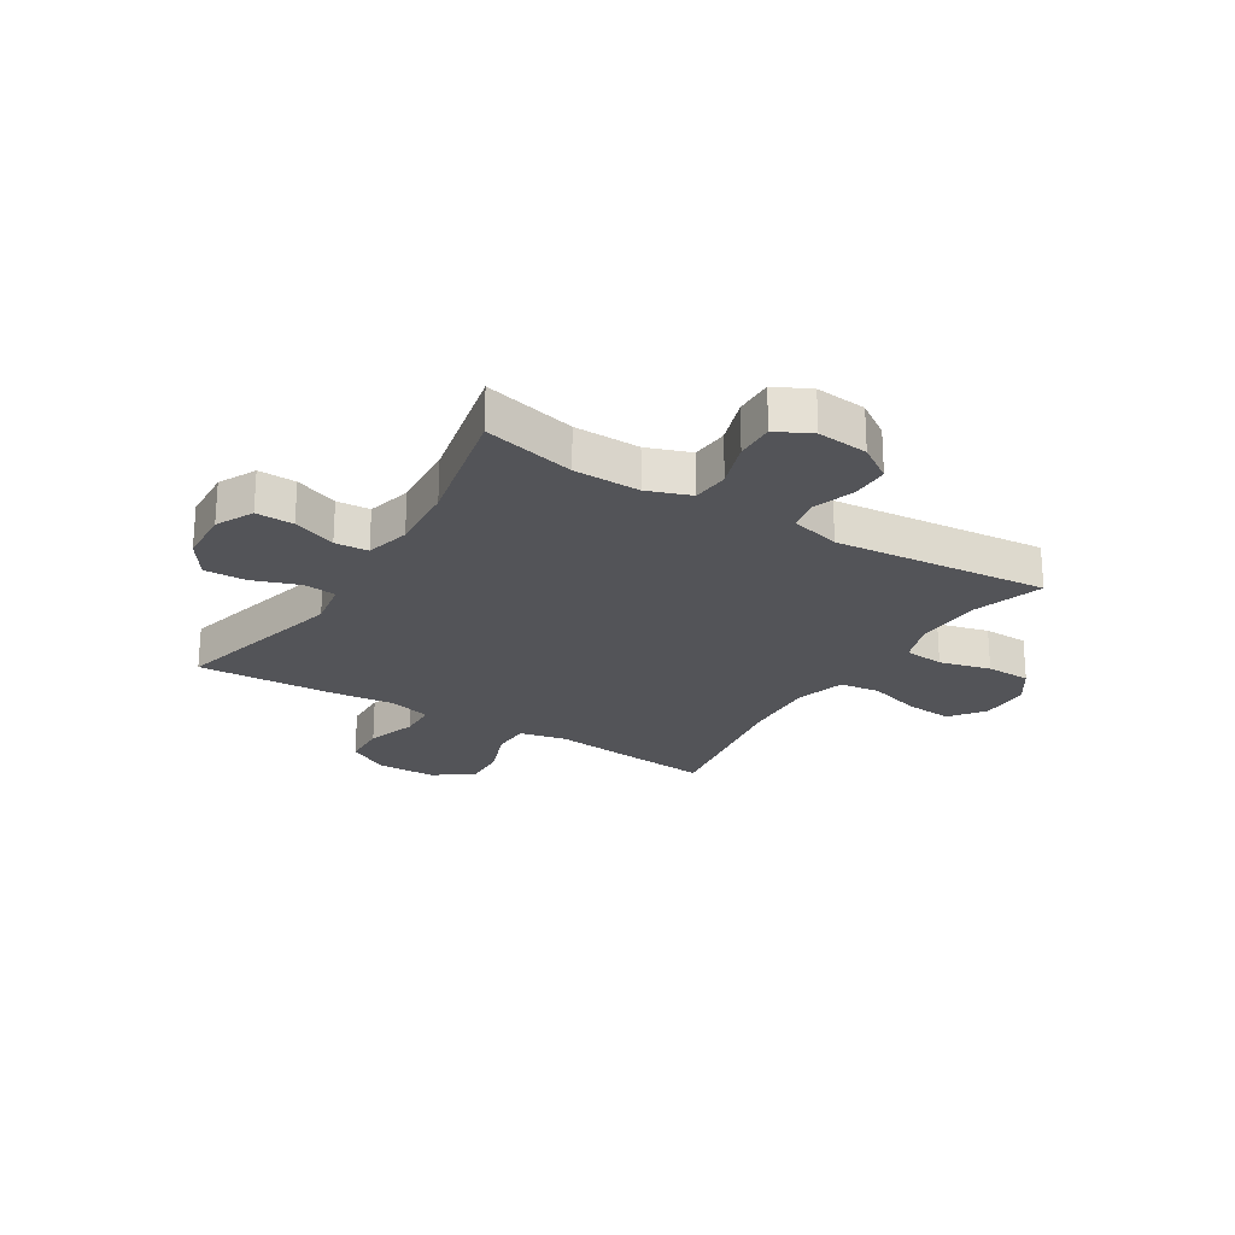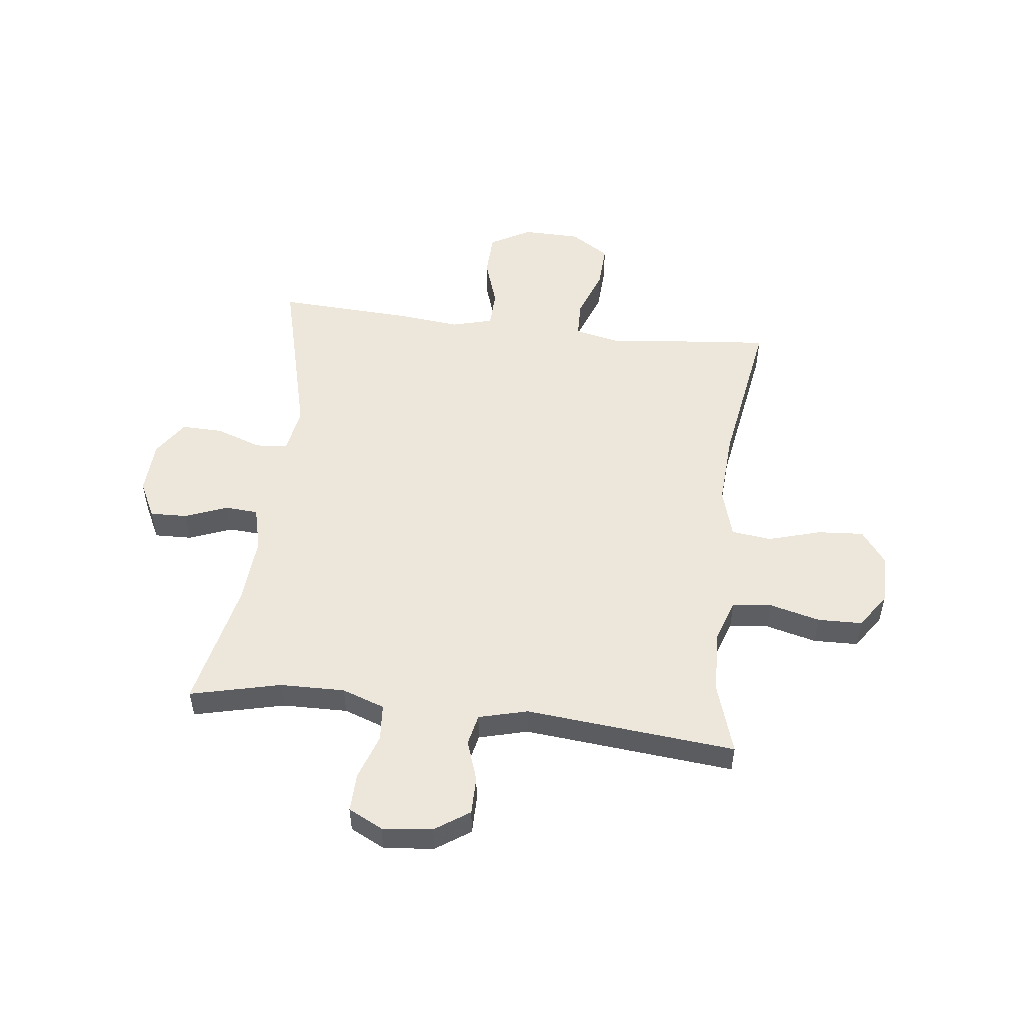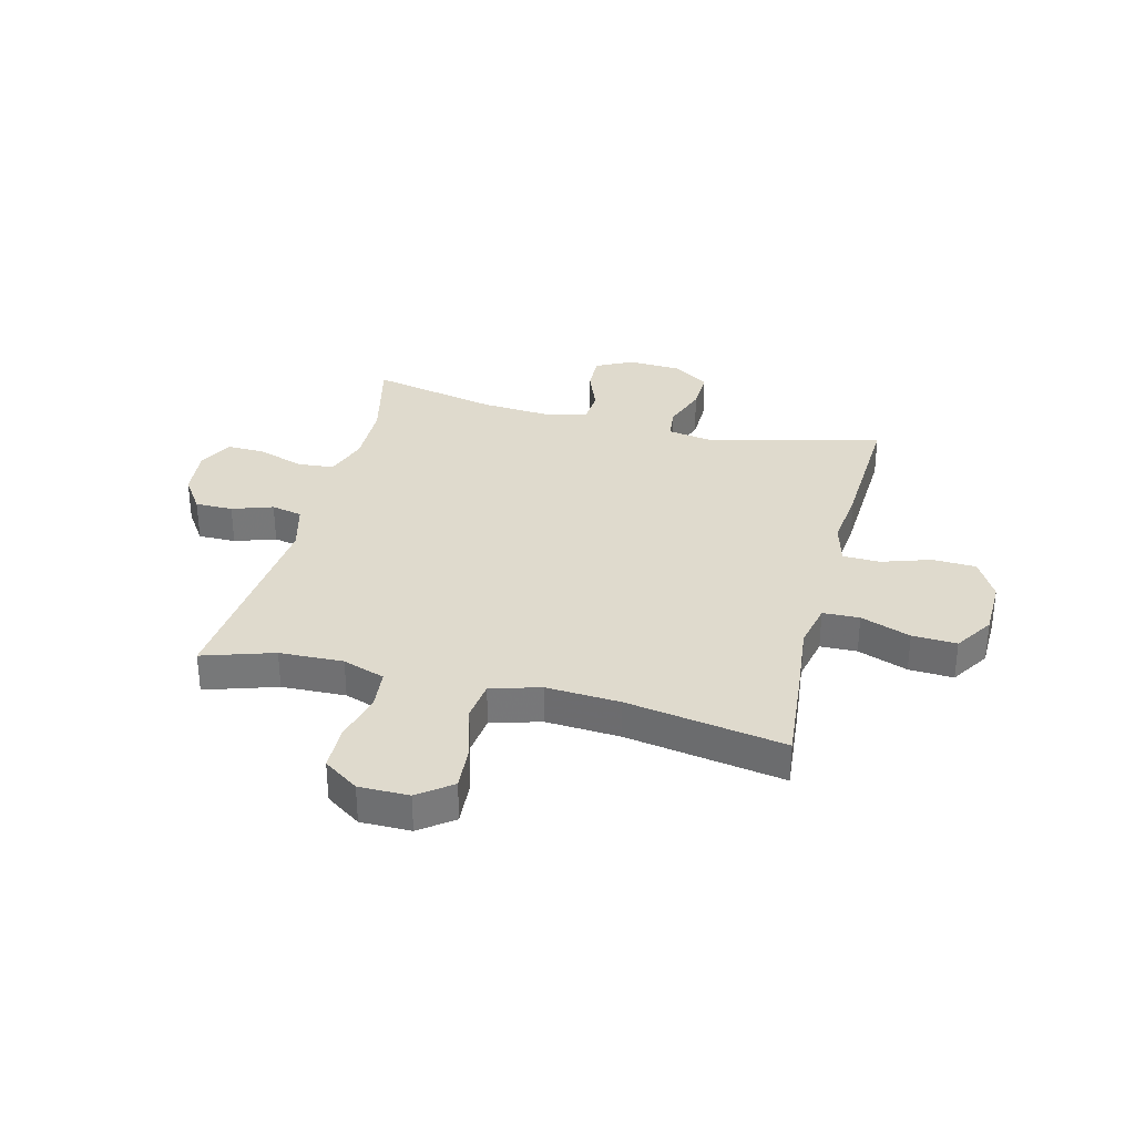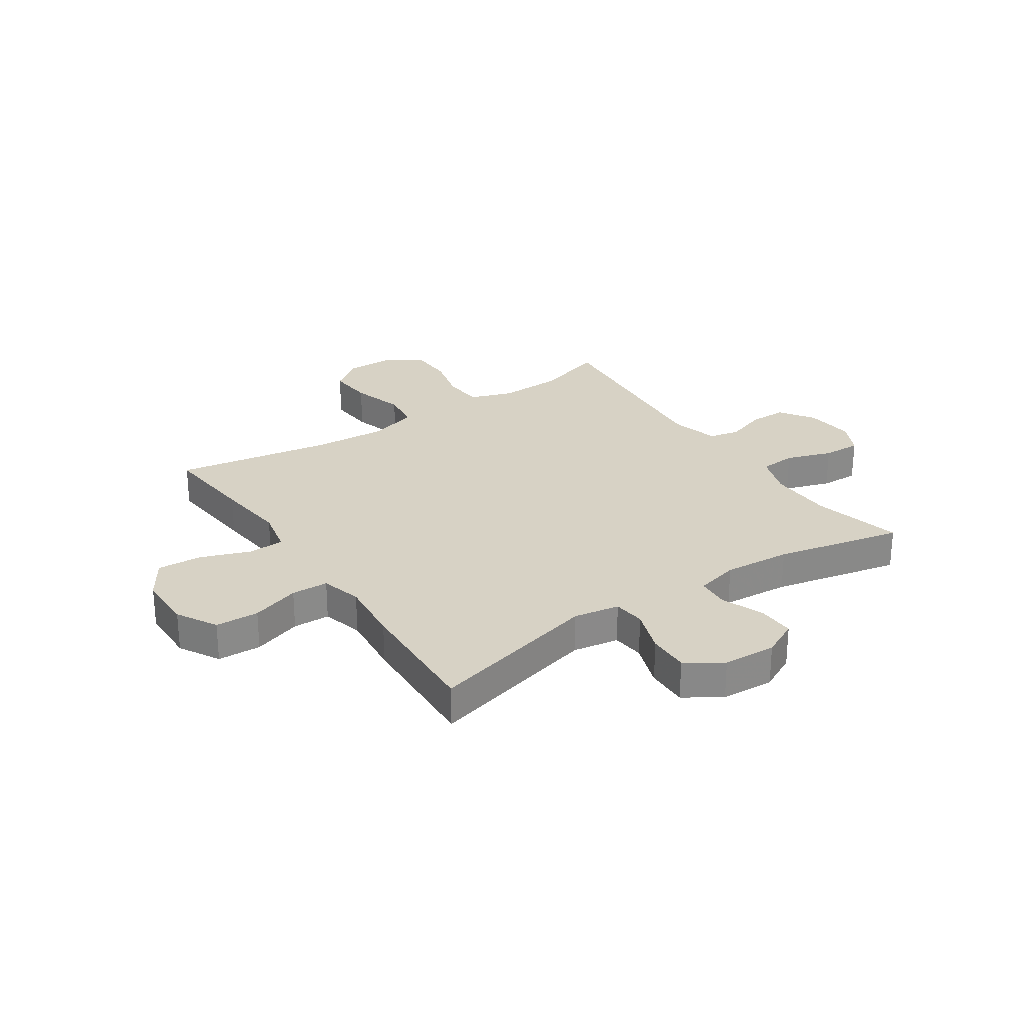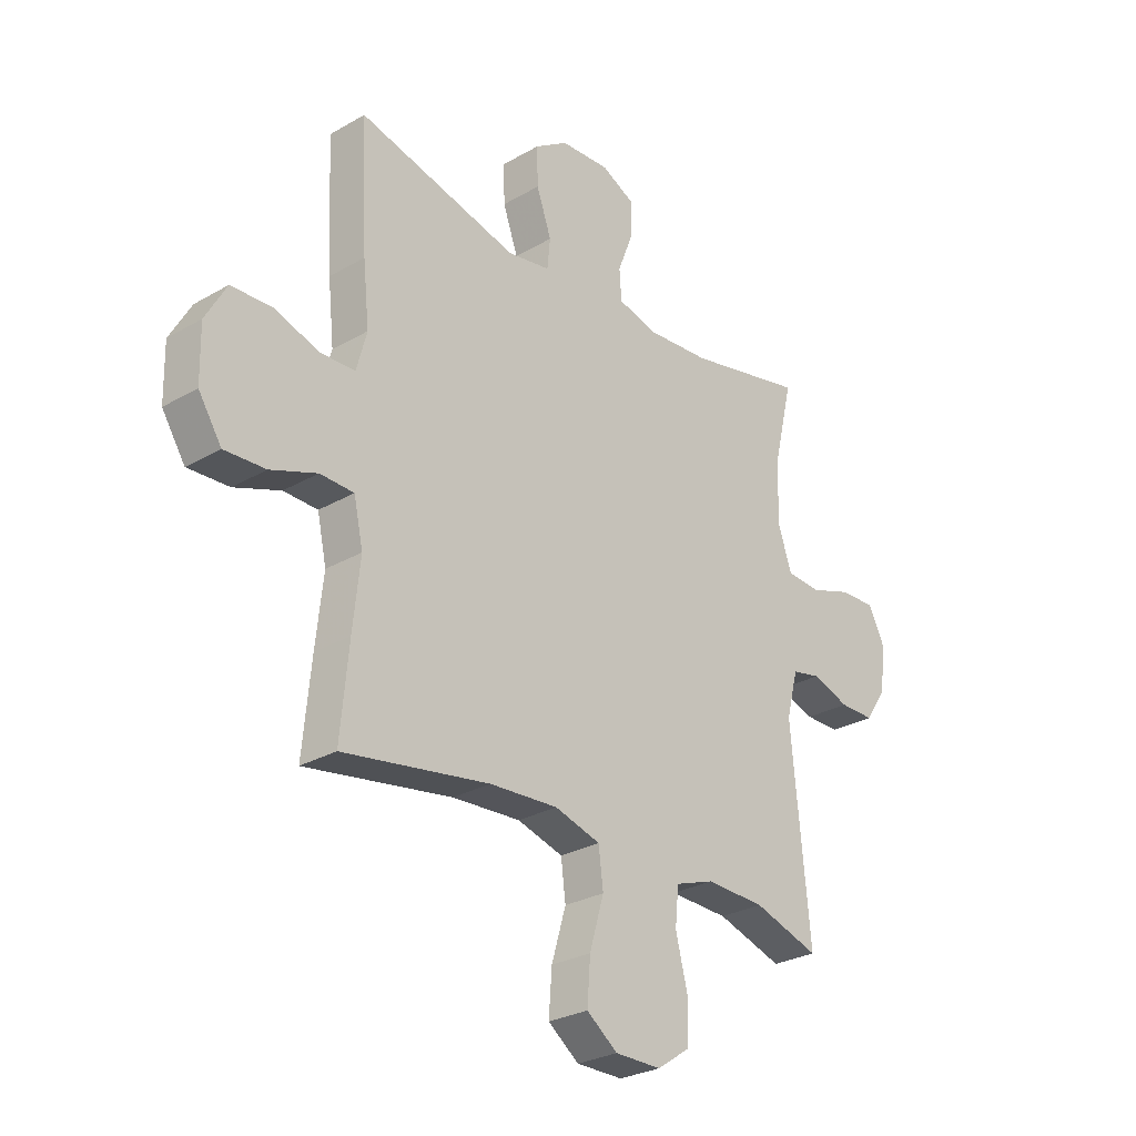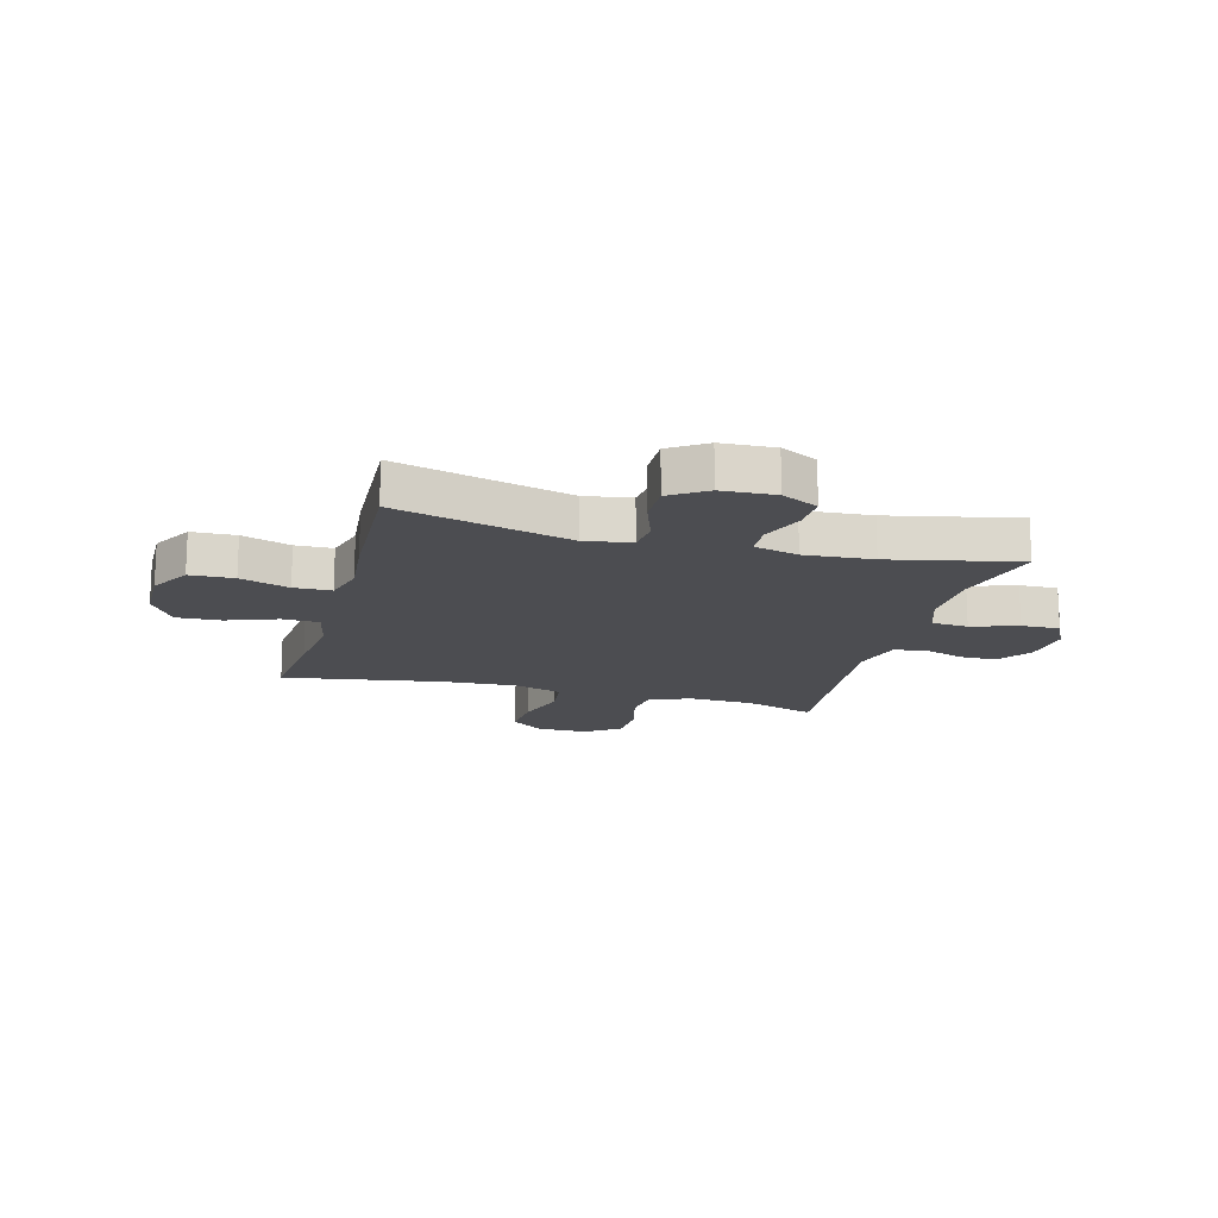
<metadata>
{"format":"obj","ext":"obj","renderer":"f3d","projection":"perspective","resolution":1024,"background":"white","views":[{"elev":-23.5,"azim":58.3,"up":"+Y"},{"elev":52.0,"azim":96.8,"up":"+Y"},{"elev":32.9,"azim":-165.8,"up":"+Y"},{"elev":27.2,"azim":-33.9,"up":"+Y"},{"elev":-27.8,"azim":-48.5,"up":"+Z"},{"elev":-16.1,"azim":-15.3,"up":"+Y"}]}
</metadata>
<code>
v -0.5 0.07 -0.5
v -0.484 0.07 -0.331
v -0.47 0.07 -0.202
v -0.488 0.07 -0.119
v -0.554 0.07 -0.117
v -0.644 0.07 -0.15
v -0.724 0.07 -0.154
v -0.769 0.07 -0.084
v -0.771 0.07 0.02
v -0.73 0.07 0.093
v -0.651 0.07 0.096
v -0.563 0.07 0.067
v -0.496 0.07 0.069
v -0.476 0.07 0.143
v -0.488 0.07 0.259
v -0.5 0.07 0.5
v -0.188 0.07 0.42
v -0.105 0.07 0.434
v -0.099 0.07 0.492
v -0.128 0.07 0.574
v -0.13 0.07 0.649
v -0.065 0.07 0.692
v 0.031 0.07 0.697
v 0.097 0.07 0.664
v 0.095 0.07 0.597
v 0.065 0.07 0.52
v 0.069 0.07 0.461
v 0.148 0.07 0.441
v 0.27 0.07 0.45
v 0.5 0.07 0.5
v 0.461 0.07 0.337
v 0.459 0.07 0.22
v 0.486 0.07 0.143
v 0.552 0.07 0.138
v 0.635 0.07 0.166
v 0.704 0.07 0.168
v 0.735 0.07 0.106
v 0.726 0.07 0.016
v 0.684 0.07 -0.046
v 0.616 0.07 -0.046
v 0.543 0.07 -0.021
v 0.487 0.07 -0.033
v 0.464 0.07 -0.121
v 0.5 0.07 -0.5
v 0.372 0.07 -0.459
v 0.257 0.07 -0.455
v 0.181 0.07 -0.481
v 0.174 0.07 -0.552
v 0.197 0.07 -0.643
v 0.195 0.07 -0.723
v 0.132 0.07 -0.766
v 0.042 0.07 -0.766
v -0.018 0.07 -0.721
v -0.012 0.07 -0.638
v 0.016 0.07 -0.543
v 0.007 0.07 -0.471
v -0.082 0.07 -0.445
v -0.215 0.07 -0.453
v -0.5 0 -0.5
v -0.484 0 -0.331
v -0.47 0 -0.202
v -0.488 0 -0.119
v -0.554 0 -0.117
v -0.644 0 -0.15
v -0.724 0 -0.154
v -0.769 0 -0.084
v -0.771 0 0.02
v -0.73 0 0.093
v -0.651 0 0.096
v -0.563 0 0.067
v -0.496 0 0.069
v -0.476 0 0.143
v -0.488 0 0.259
v -0.5 0 0.5
v -0.188 0 0.42
v -0.105 0 0.434
v -0.099 0 0.492
v -0.128 0 0.574
v -0.13 0 0.649
v -0.065 0 0.692
v 0.031 0 0.697
v 0.097 0 0.664
v 0.095 0 0.597
v 0.065 0 0.52
v 0.069 0 0.461
v 0.148 0 0.441
v 0.27 0 0.45
v 0.5 0 0.5
v 0.461 0 0.337
v 0.459 0 0.22
v 0.486 0 0.143
v 0.552 0 0.138
v 0.635 0 0.166
v 0.704 0 0.168
v 0.735 0 0.106
v 0.726 0 0.016
v 0.684 0 -0.046
v 0.616 0 -0.046
v 0.543 0 -0.021
v 0.487 0 -0.033
v 0.464 0 -0.121
v 0.5 0 -0.5
v 0.372 0 -0.459
v 0.257 0 -0.455
v 0.181 0 -0.481
v 0.174 0 -0.552
v 0.197 0 -0.643
v 0.195 0 -0.723
v 0.132 0 -0.766
v 0.042 0 -0.766
v -0.018 0 -0.721
v -0.012 0 -0.638
v 0.016 0 -0.543
v 0.007 0 -0.471
v -0.082 0 -0.445
v -0.215 0 -0.453
f 52 53 54 55
f 50 51 52 55
f 48 49 50 55
f 47 48 55 56
f 46 47 56 57
f 43 44 45
f 42 43 45 46
f 38 39 40 41
f 36 37 38 41
f 34 35 36 41
f 33 34 41 42
f 32 33 42 46
f 29 30 31
f 28 29 31 32
f 27 28 32 46
f 23 24 25 26
f 23 26 27
f 22 23 27
f 19 20 21 22
f 18 19 22 27
f 17 18 27 46
f 14 15 16 17
f 13 14 17 46
f 9 10 11 12
f 5 6 7 8
f 4 5 8 9
f 58 1 2 3
f 57 58 3 4
f 13 46 57 4
f 4 9 12 13
f 113 112 111 110
f 113 110 109 108
f 113 108 107 106
f 114 113 106 105
f 115 114 105 104
f 103 102 101
f 104 103 101 100
f 99 98 97 96
f 99 96 95 94
f 99 94 93 92
f 100 99 92 91
f 104 100 91 90
f 89 88 87
f 90 89 87 86
f 104 90 86 85
f 84 83 82 81
f 85 84 81
f 85 81 80
f 80 79 78 77
f 85 80 77 76
f 104 85 76 75
f 75 74 73 72
f 104 75 72 71
f 70 69 68 67
f 66 65 64 63
f 67 66 63 62
f 61 60 59 116
f 62 61 116 115
f 62 115 104 71
f 71 70 67 62
f 1 59 60 2
f 2 60 61 3
f 3 61 62 4
f 4 62 63 5
f 5 63 64 6
f 6 64 65 7
f 7 65 66 8
f 8 66 67 9
f 9 67 68 10
f 10 68 69 11
f 11 69 70 12
f 12 70 71 13
f 13 71 72 14
f 14 72 73 15
f 15 73 74 16
f 16 74 75 17
f 17 75 76 18
f 18 76 77 19
f 19 77 78 20
f 20 78 79 21
f 21 79 80 22
f 22 80 81 23
f 23 81 82 24
f 24 82 83 25
f 25 83 84 26
f 26 84 85 27
f 27 85 86 28
f 28 86 87 29
f 29 87 88 30
f 30 88 89 31
f 31 89 90 32
f 32 90 91 33
f 33 91 92 34
f 34 92 93 35
f 35 93 94 36
f 36 94 95 37
f 37 95 96 38
f 38 96 97 39
f 39 97 98 40
f 40 98 99 41
f 41 99 100 42
f 42 100 101 43
f 43 101 102 44
f 44 102 103 45
f 45 103 104 46
f 46 104 105 47
f 47 105 106 48
f 48 106 107 49
f 49 107 108 50
f 50 108 109 51
f 51 109 110 52
f 52 110 111 53
f 53 111 112 54
f 54 112 113 55
f 55 113 114 56
f 56 114 115 57
f 57 115 116 58
f 58 116 59 1

</code>
